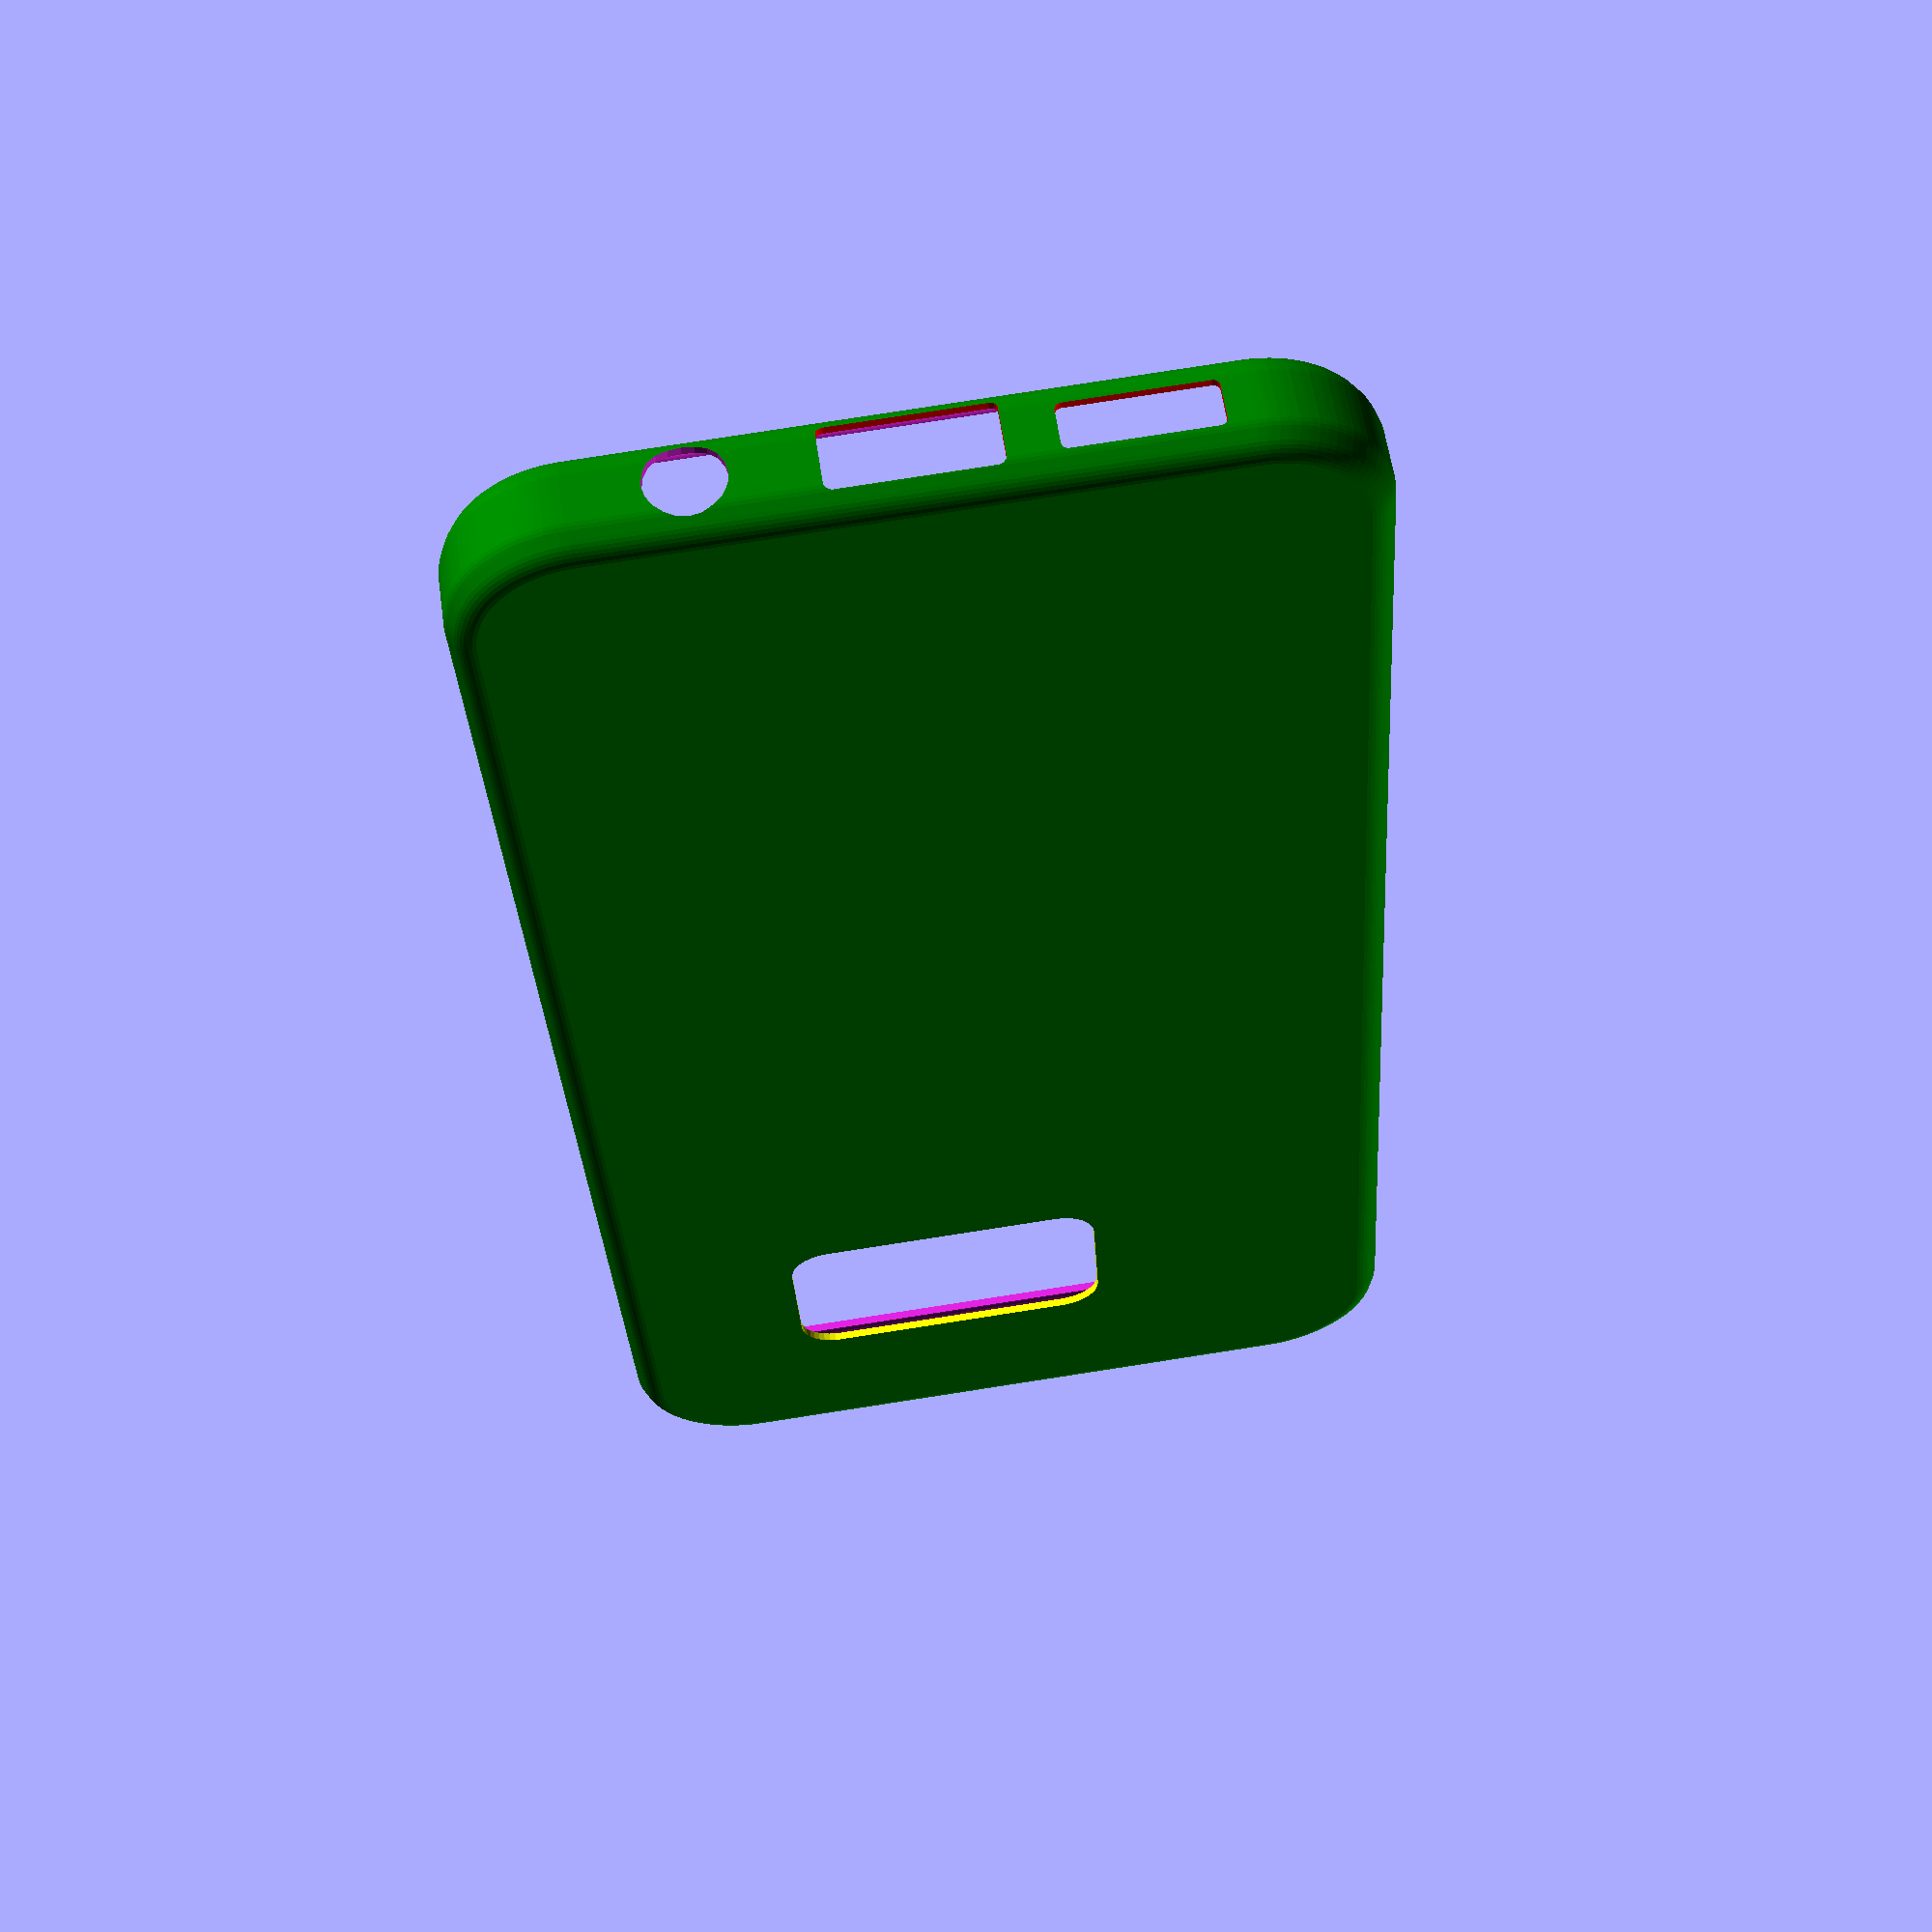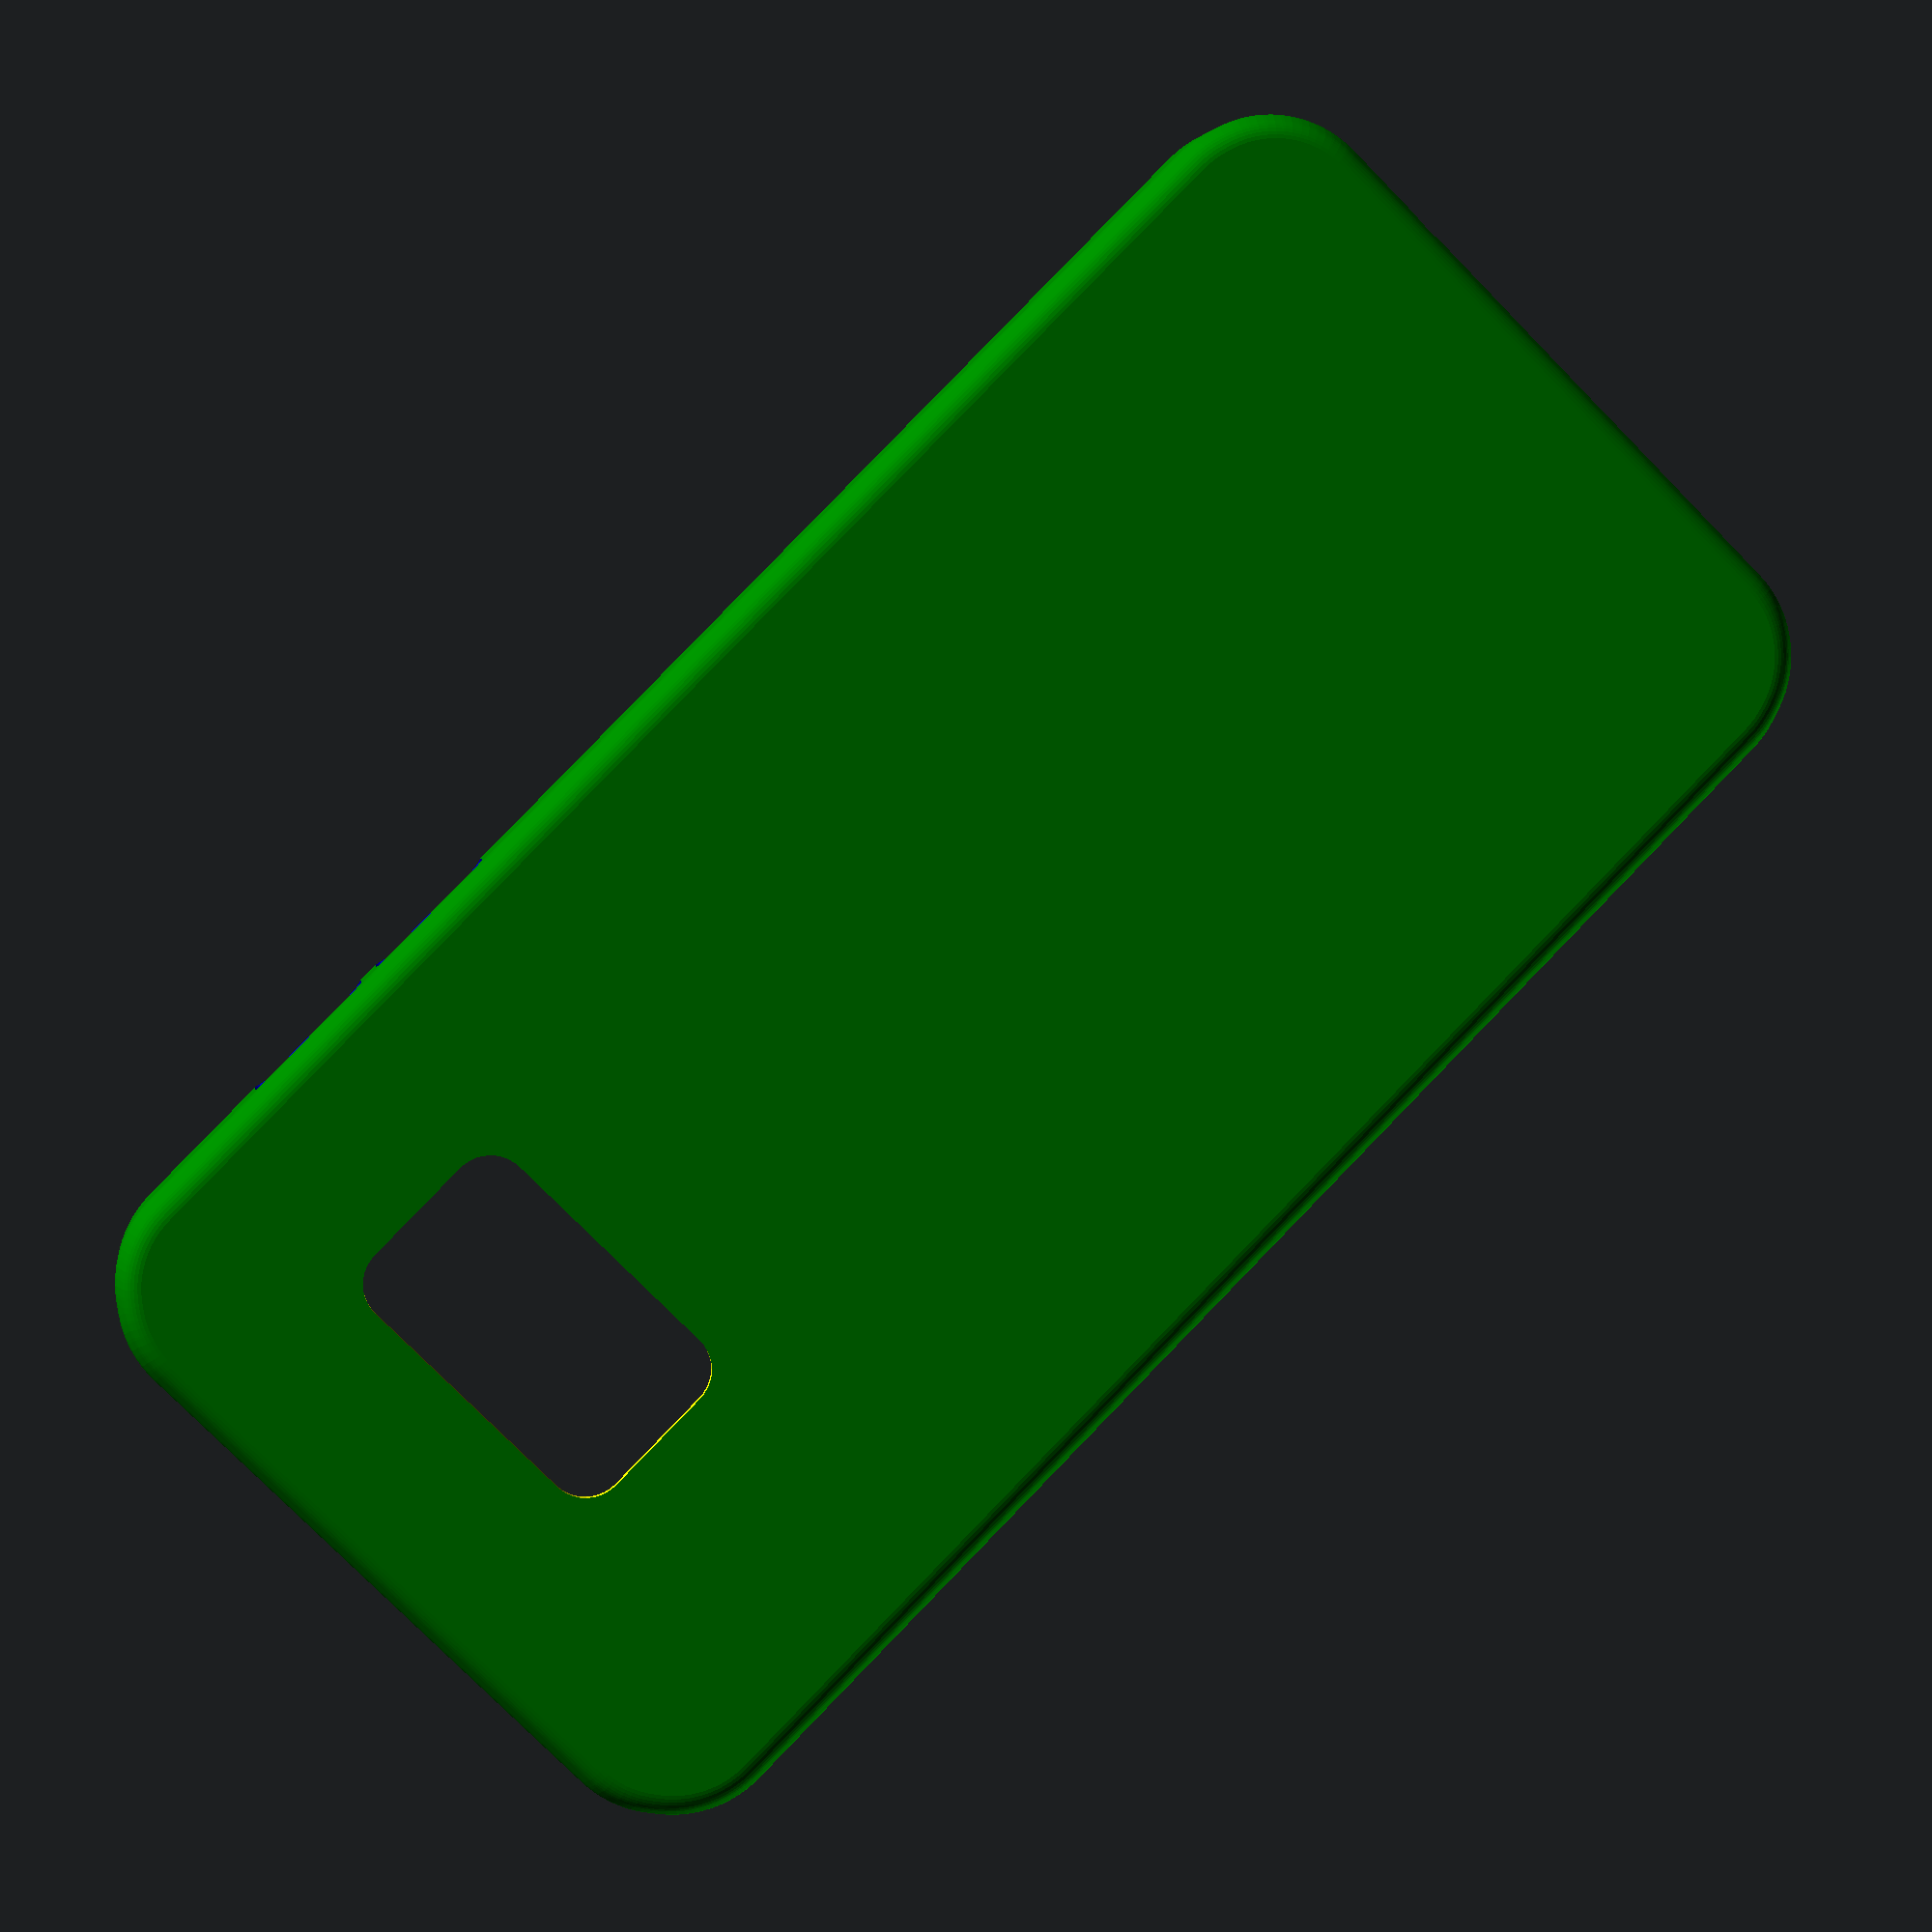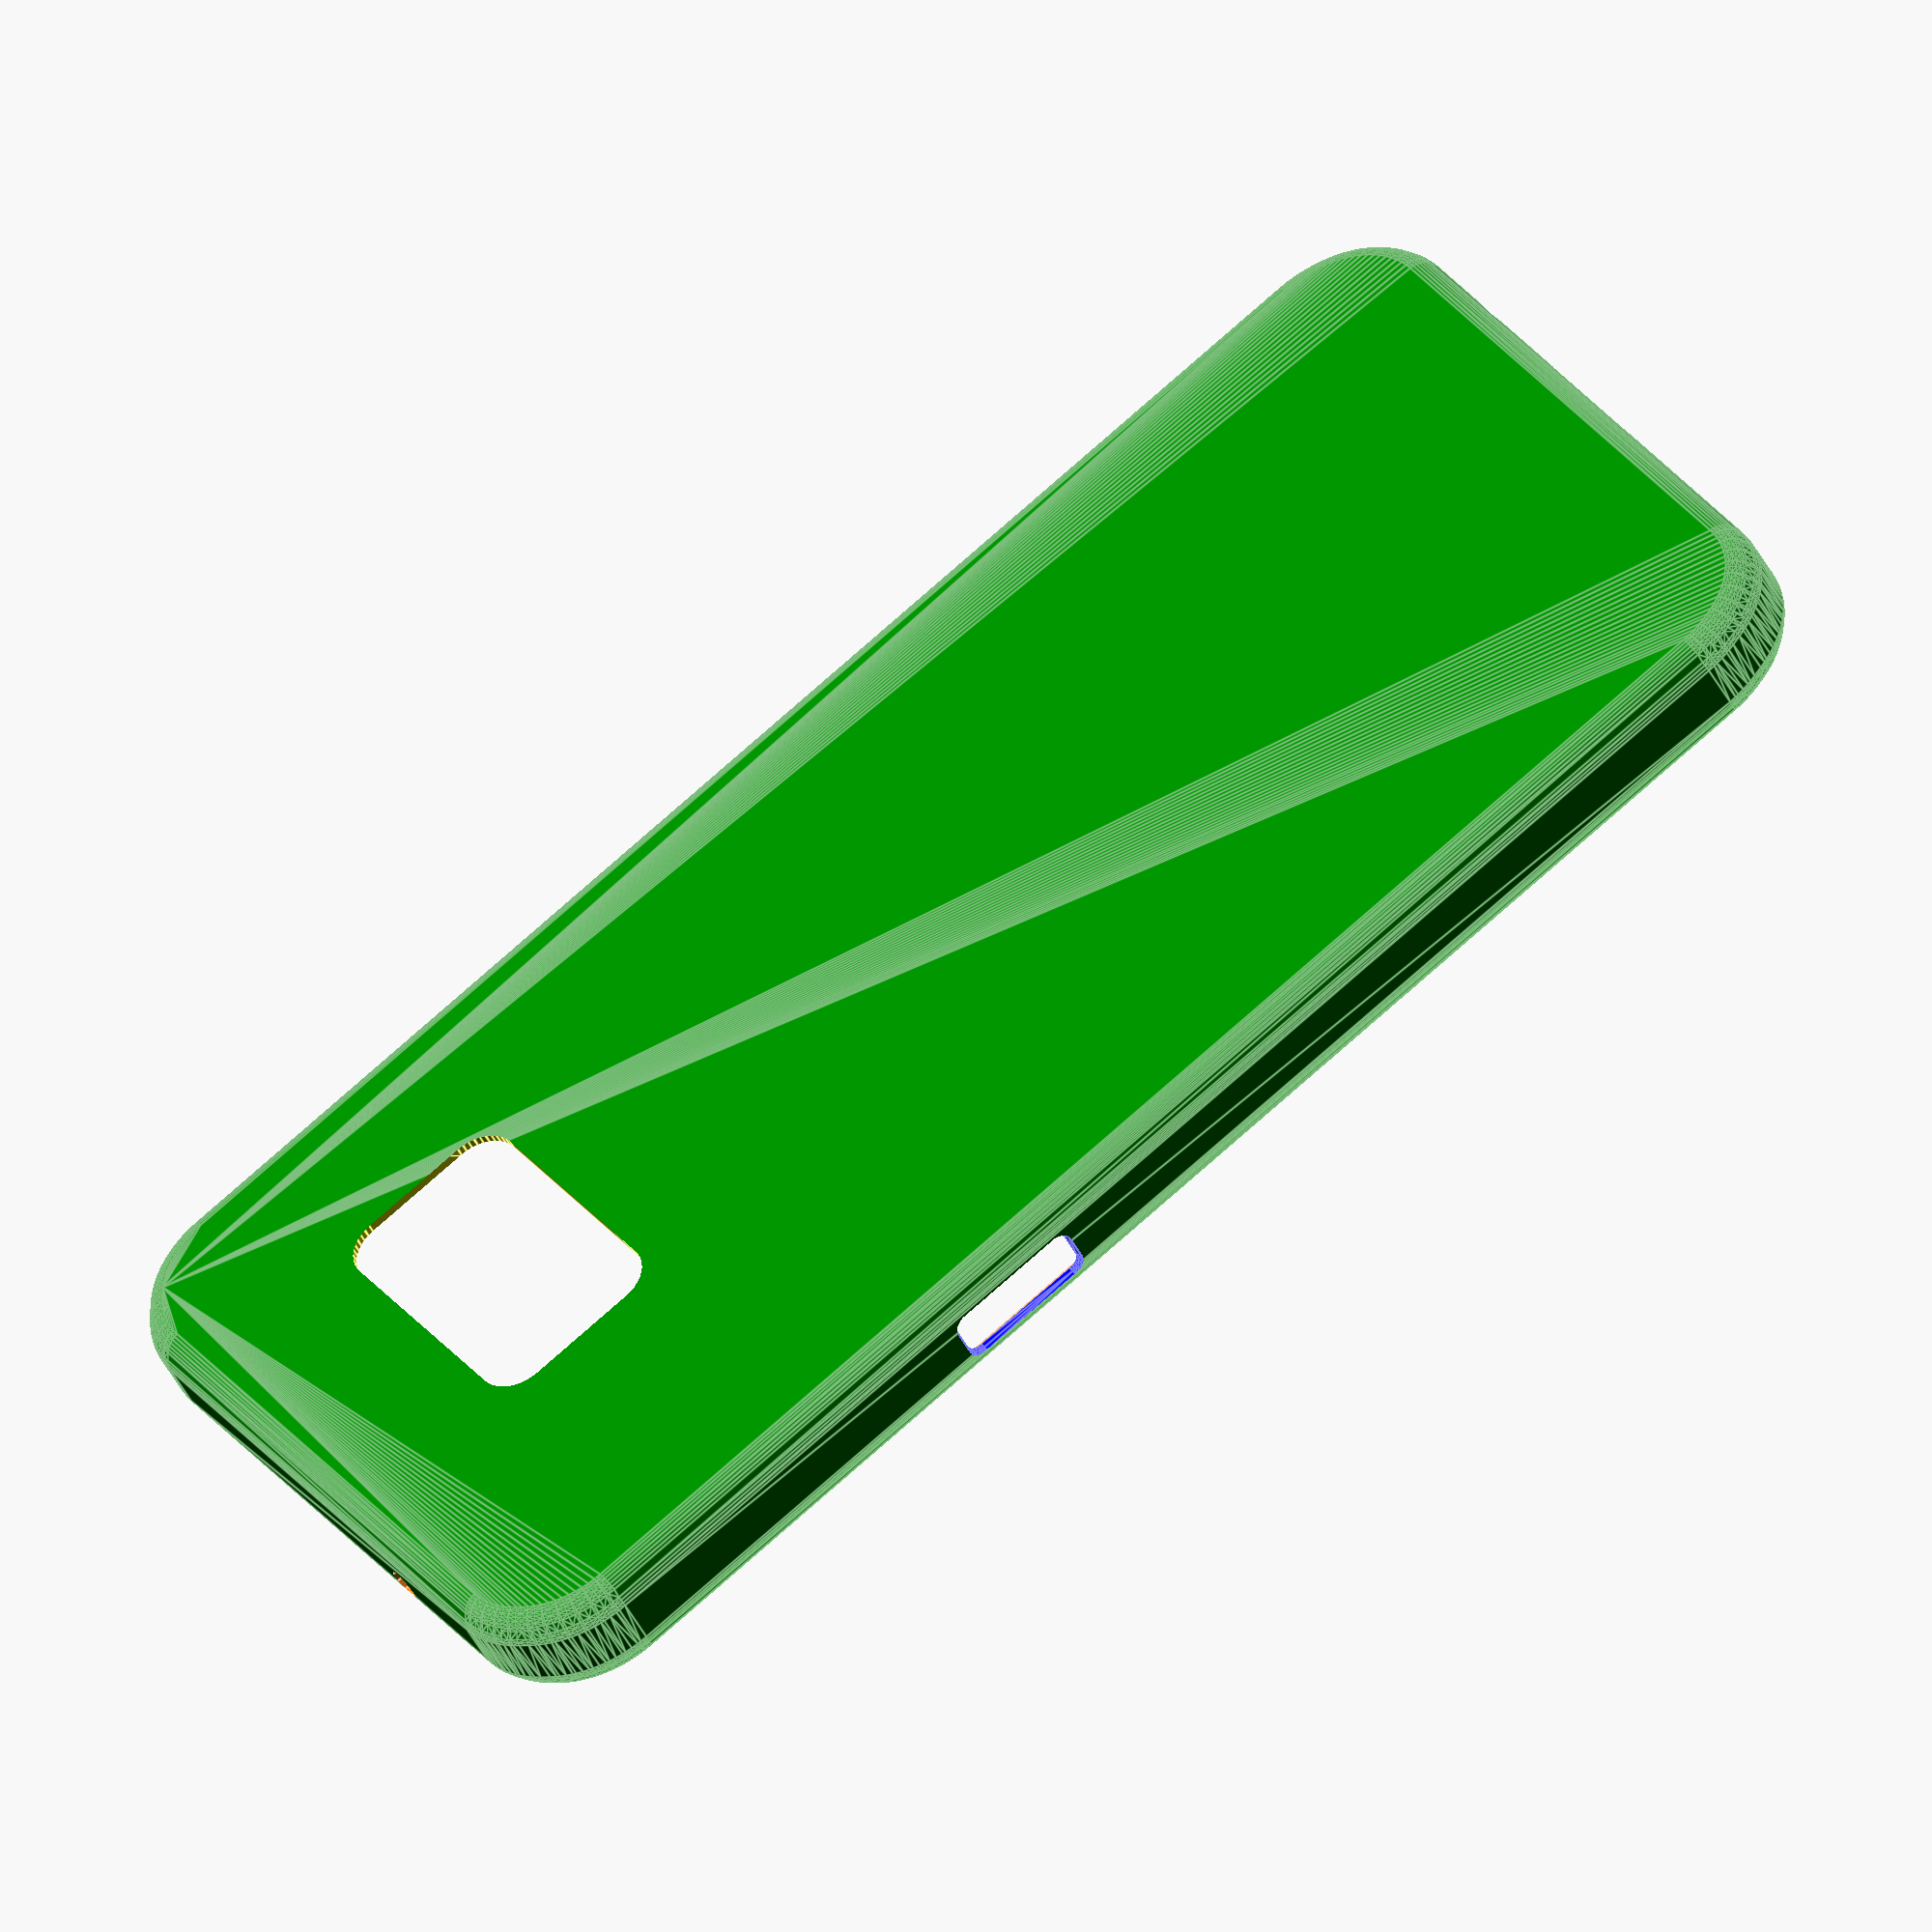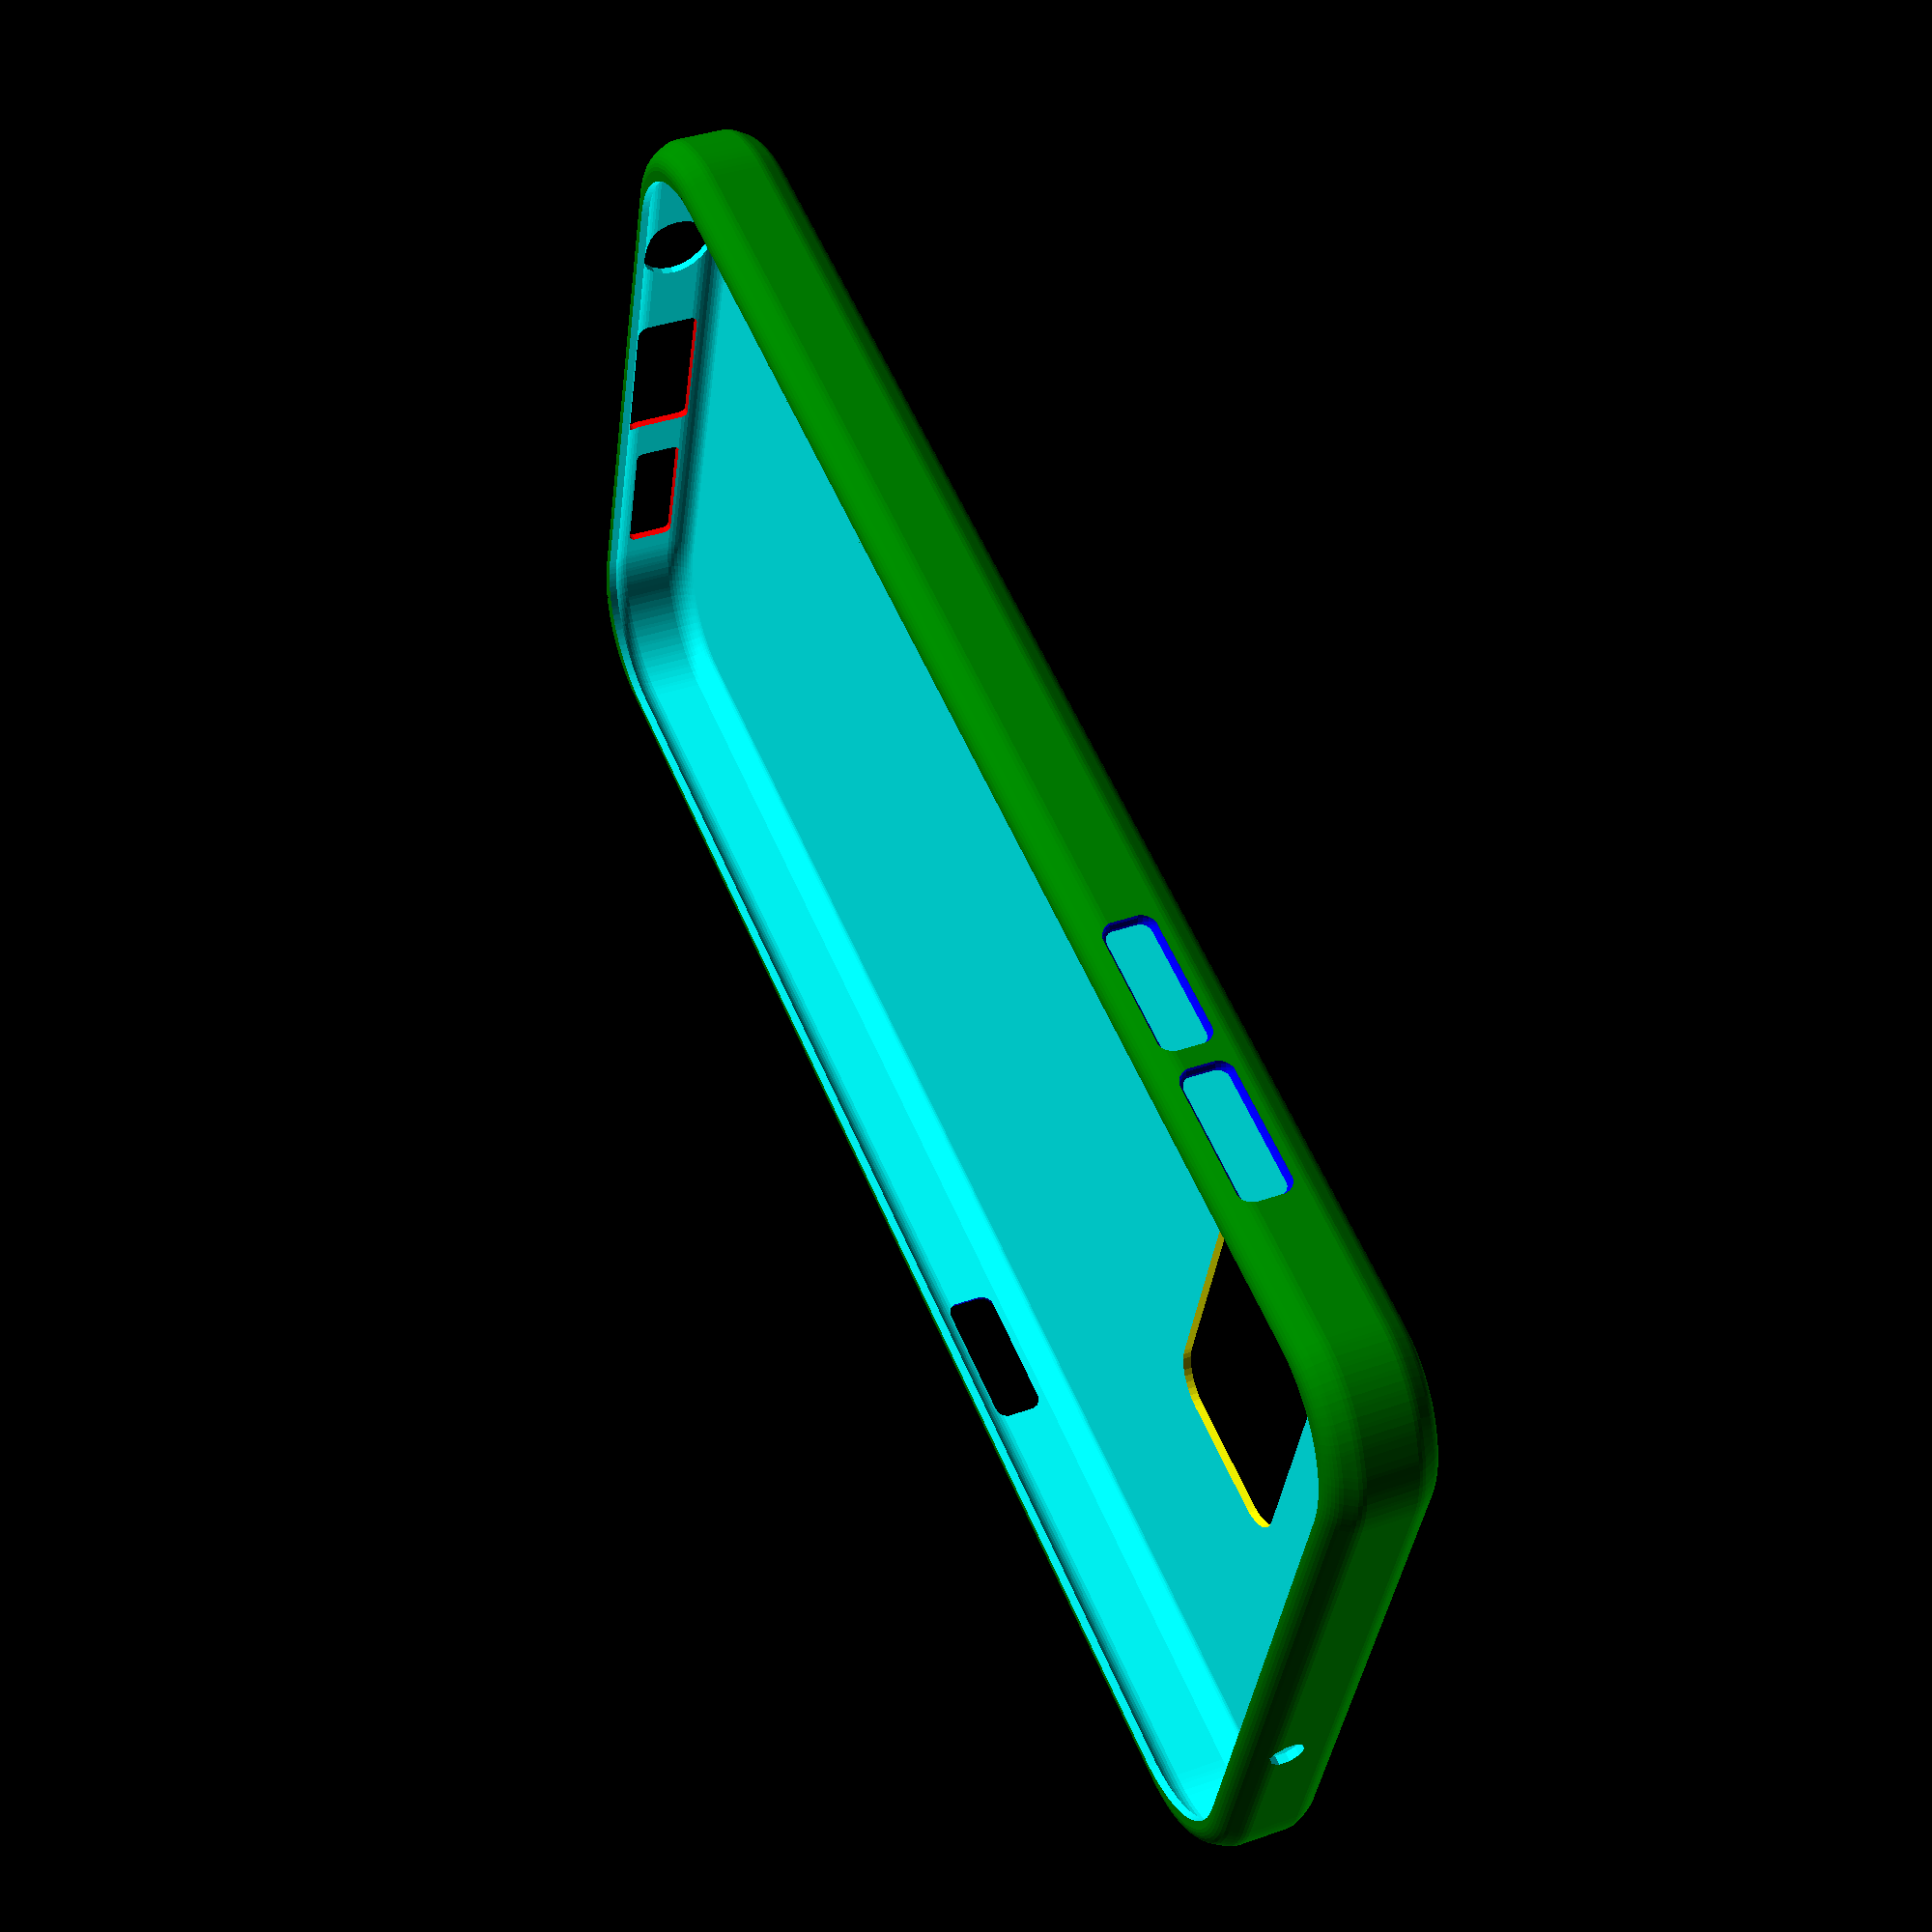
<openscad>
$bottom=45;
$rotation=-90;
$text1size=10;
$text1="";
$linespace=-20;
$text2size=10;
$text2 ="";

module samsung() {
    minkowski() {
        translate([2.5,7.45,2.1]) cube([122.4,49.6,3.5]);
        translate([0,0,0]) cylinder(r=8, h=.5, $fn=80);
        sphere(r=2,$fn=40);
    }
}
module  slogan() {
    translate([$bottom,32,1])
    rotate (a=[0,180,-$rotation]) 
    linear_extrude(3) union() {
        text($text1, halign="center", size=$text1size);
        translate([0,$linespace,0])
            text($text2, halign="center", size=$text2size, font="verdana" );
    }
}

difference() {
    union() {
        //case
        color("green") minkowski() {
            samsung();
            sphere(r=0.8);
        }
//        //volume buttons
//        translate([106.5,65,4.5]) color("blue") minkowski() {
//            cube([10,5,1], center=true);
//            sphere(r=1);
//        }   
//        translate([92.5,65,4.5]) color("blue") minkowski() {
//            cube([10,5,1], center=true);
//            sphere(r=1);
//        }   
//        //power button
//        translate([82,-.6,4.5]) color("blue") minkowski() {
//            cube([10,5,1], center=true);
//            sphere(r=1);
//        }   
    }
    slogan();
    union() {
        // inside
        samsung();
        // screen opening
        translate([1.7,1.7,5]) scale([.975,.95,1]) samsung();
        // headphone opening
        rotate([0,90,0]) translate([-4.3,48.5,0]) cylinder(r=3.2,h=20,$fn=20, center=true);
        // charger opening
        translate([-10,32,4.4]) color("red") minkowski() {
            cube([10,12,4.5], center=true);
            sphere(r=0.7,$fn=20);
        }
        // speaker opening
        translate([-10,15.2,4]) color("red") minkowski() {
            cube([7,11,3], center=true);
            sphere(r=0.6,$fn=20);
        }
        // volume buttons inner
        translate([106.5,70.4,4.9]) color("blue") minkowski() {
            cube([10,5,2], center=true);
            sphere(r=1.3,$fn=20);
        }   
        translate([92.2,70.4,4.9]) color("blue") minkowski() {
            cube([10,5,2], center=true);
            sphere(r=1.3,$fn=20);
        }   

        // power button inner
        translate([82,-5.9,4.65]) color("blue") minkowski() {
            cube([10,5,2], center=true);
            sphere(r=1.4,$fn=20);
        }   

        // top mic opening
        rotate([0,90,0]) translate([-5.4,20.8,135]) cylinder(r=1.5,h=20,$fn=10, center=true);    
        // camera opening
        translate([110.5,37.5,-5]) color("yellow") minkowski() {
            cube([10,21,10], center=true);
            sphere(r=3.5,$fn=40);
        }
    }   
}

</openscad>
<views>
elev=301.9 azim=93.4 roll=171.9 proj=p view=wireframe
elev=356.2 azim=45.2 roll=171.5 proj=p view=wireframe
elev=43.0 azim=34.1 roll=204.9 proj=o view=edges
elev=141.7 azim=196.9 roll=114.0 proj=p view=wireframe
</views>
